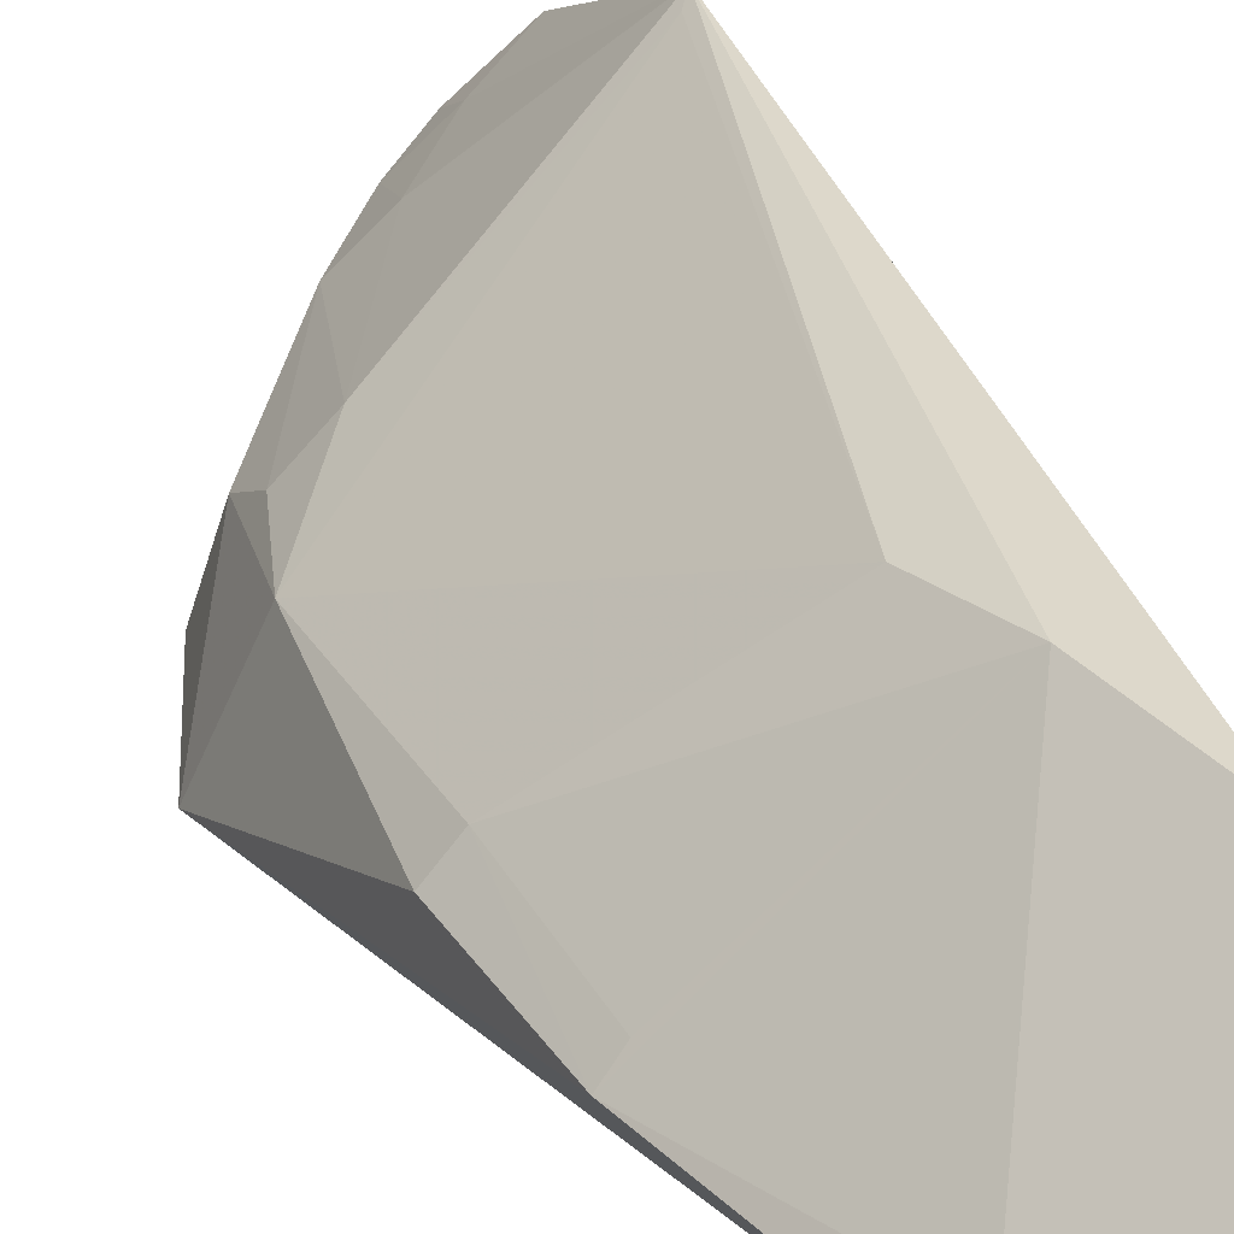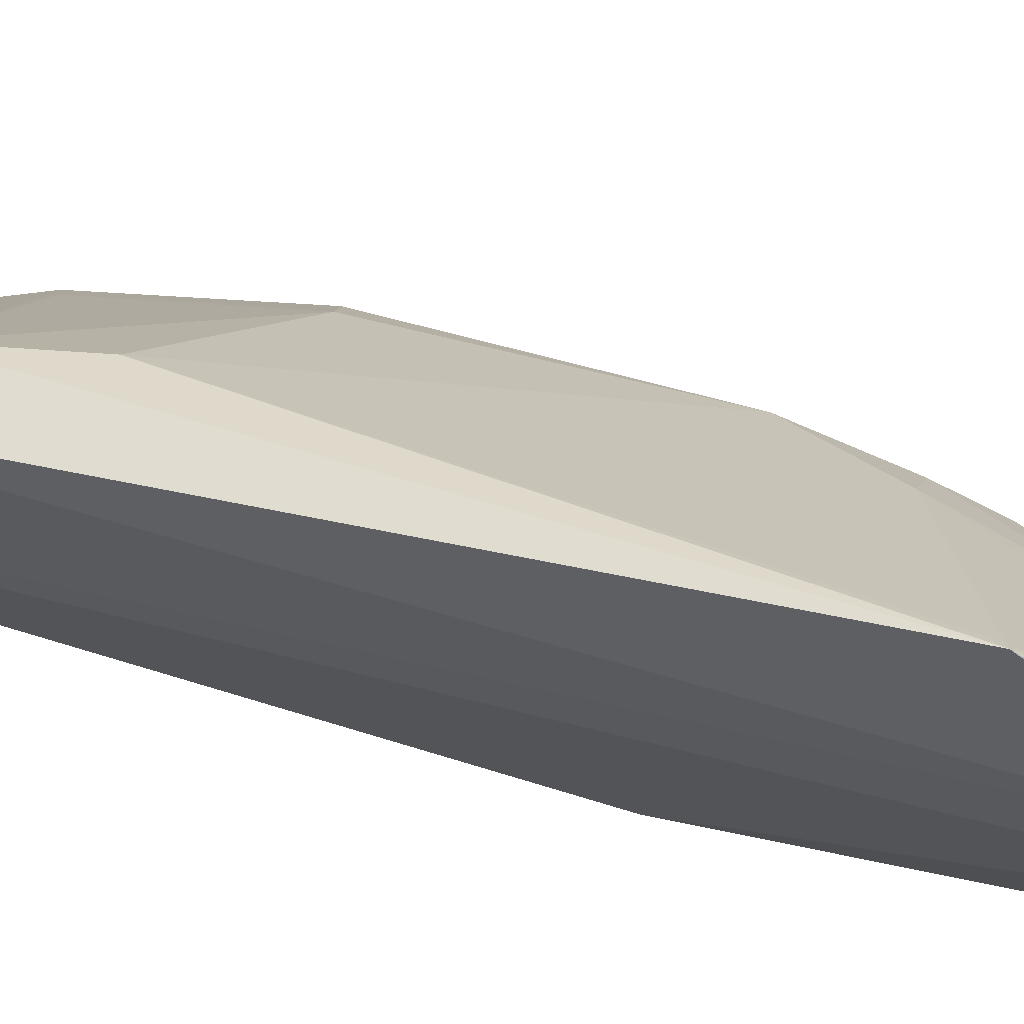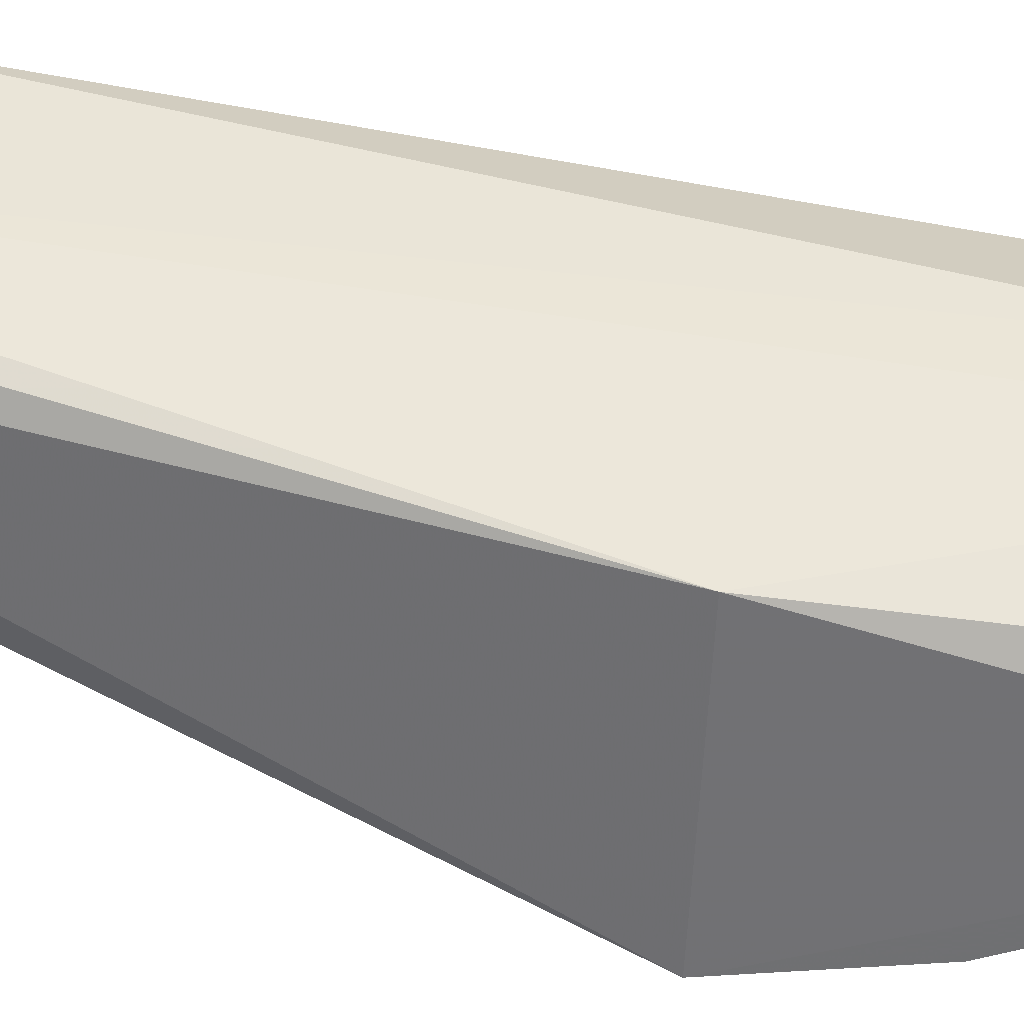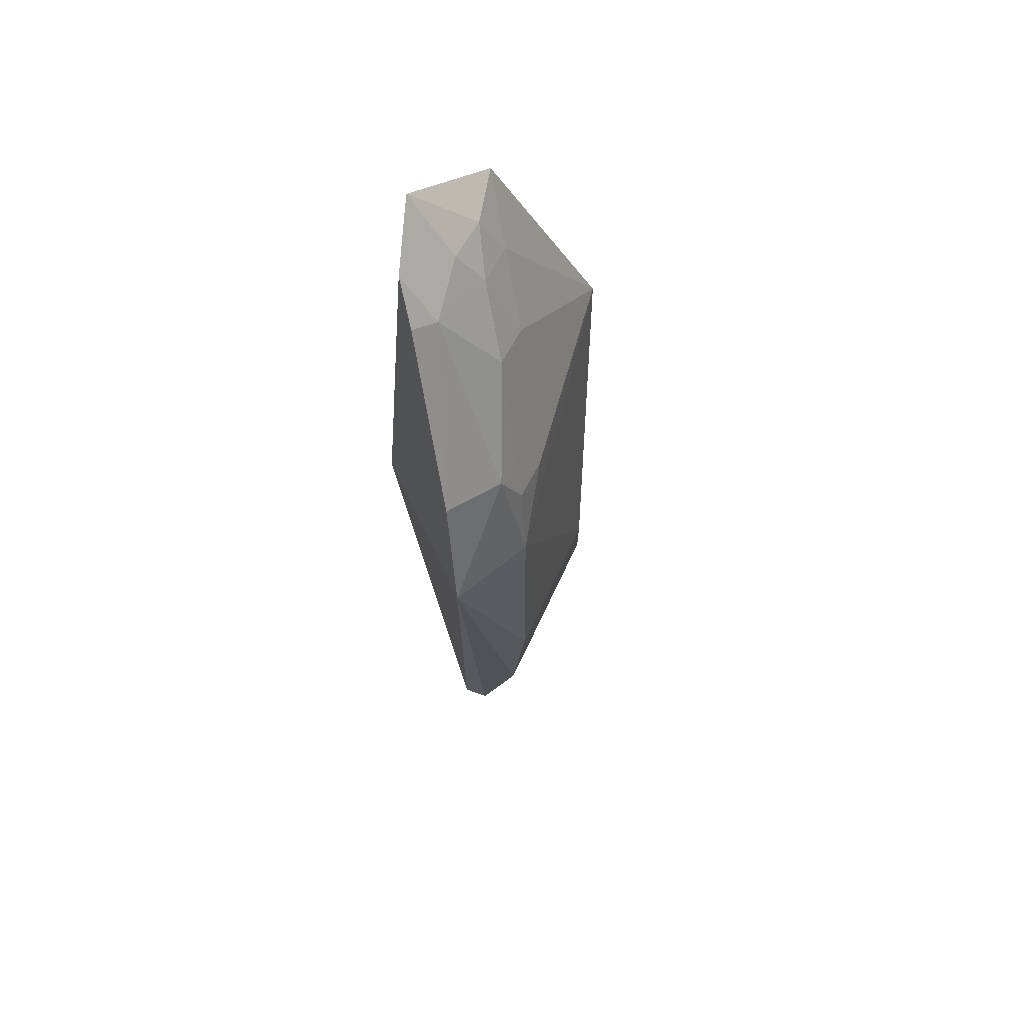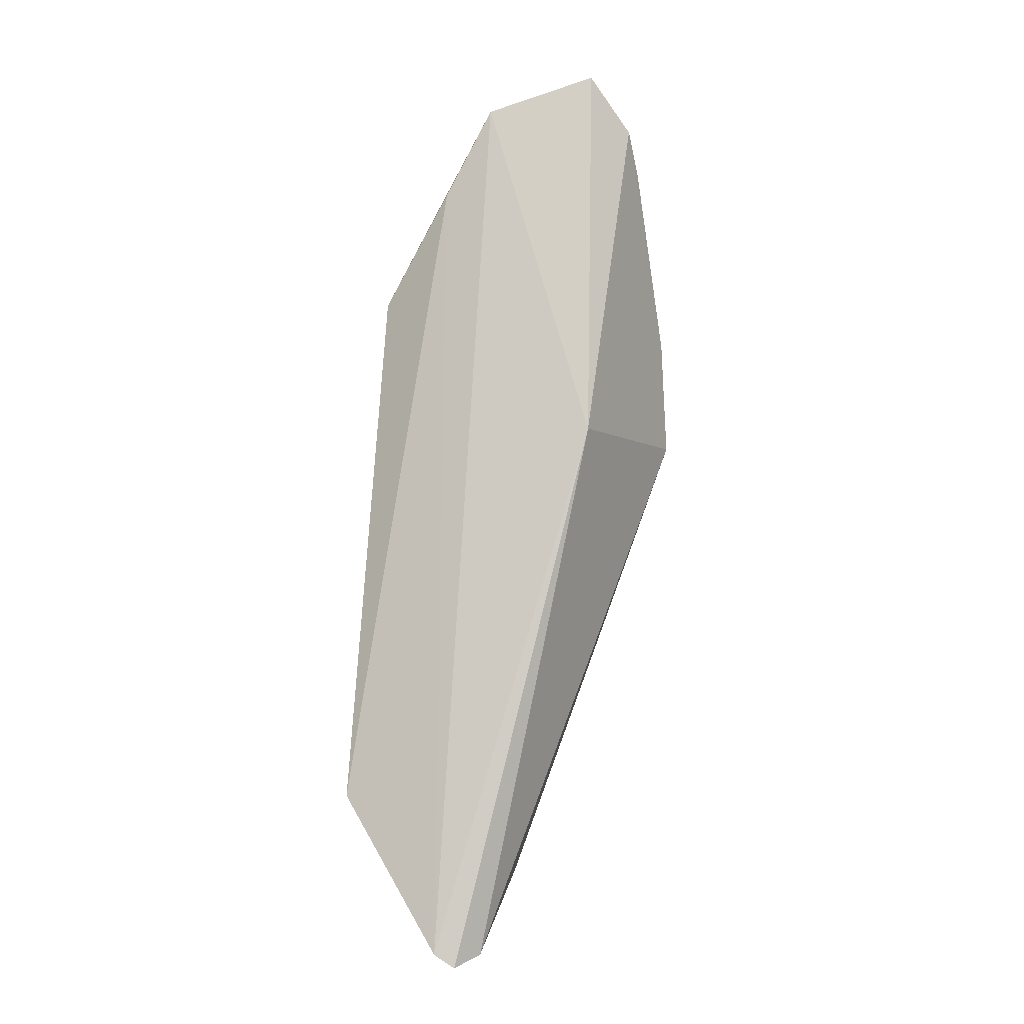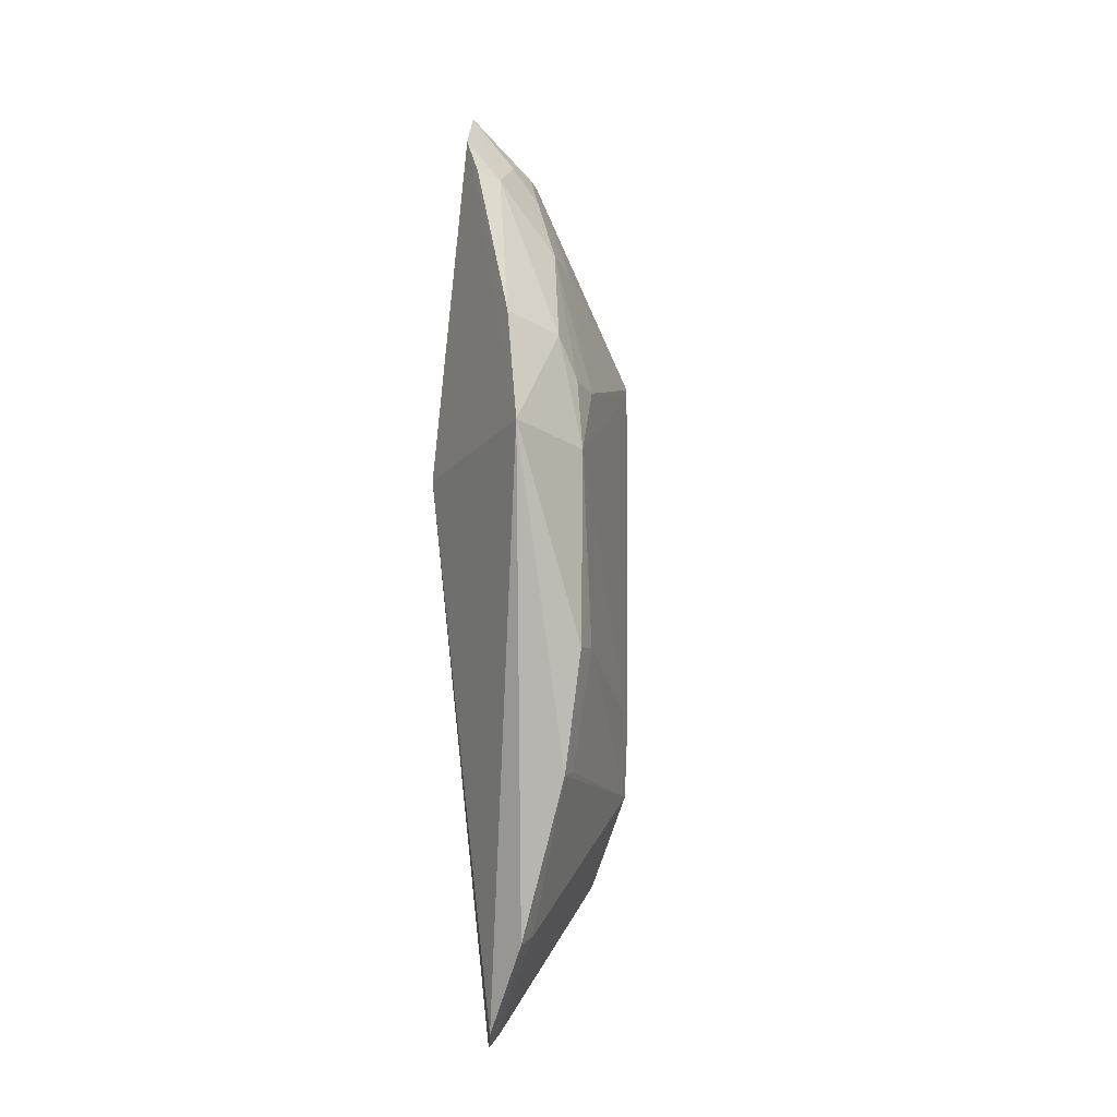
<metadata>
{"format":"obj","ext":"obj","renderer":"f3d","projection":"perspective","resolution":1024,"background":"white","views":[{"elev":34.5,"azim":-10.4,"up":"+Z"},{"elev":54.3,"azim":111.7,"up":"+Z"},{"elev":-55.3,"azim":87.1,"up":"+Z"},{"elev":49.1,"azim":-112.1,"up":"+Y"},{"elev":-5.3,"azim":119.4,"up":"+Y"},{"elev":-17.3,"azim":-116.9,"up":"+Y"}]}
</metadata>
<code>
v -0.01598 0.006046 0.06833
v -0.0135 -0.01601 0.06476
v -0.01661 0.01268 0.06449
v -0.0195 0.01211 0.0605
v -0.02104 -0.004992 0.06386
v -0.01665 0.001206 0.06072
v -0.02182 0.004725 0.0627
v -0.01346 -0.01104 0.0682
v -0.01815 0.01384 0.0613
v -0.02294 0.001199 0.06071
v -0.02021 0.008285 0.06337
v -0.02172 0.001116 0.06358
v -0.01603 0.009753 0.06592
v -0.01712 -0.01355 0.06379
v -0.01628 -0.005897 0.06807
v -0.02241 0.004905 0.06064
v -0.02054 0.003577 0.06454
v -0.01798 0.01067 0.06441
v -0.019 0.01183 0.06242
v -0.01447 -0.01565 0.06444
v -0.01982 -0.008725 0.06392
v -0.01484 -0.01611 0.06382
v -0.01518 -0.00825 0.06854
v -0.02043 -0.004826 0.06454
v -0.01616 0.005637 0.0682
v -0.02015 0.01057 0.06141
v -0.0215 0.003475 0.06351
v -0.01915 0.008296 0.06444
v -0.0191 0.01068 0.0633
v -0.0181 0.01207 0.06352
v -0.01675 -0.01322 0.06438
v -0.01388 -0.01645 0.06423
v -0.01938 -0.008505 0.06443
v -0.02028 0.01069 0.06054
f 6 3 2
f 9 6 4
f 9 3 6
f 10 4 6
f 12 10 5
f 12 7 10
f 13 8 2
f 13 2 3
f 13 3 1
f 13 1 8
f 16 10 7
f 16 4 10
f 18 1 3
f 20 2 8
f 21 5 10
f 21 10 14
f 22 14 10
f 22 10 6
f 23 8 1
f 23 1 15
f 24 15 12
f 24 12 5
f 24 23 15
f 24 5 21
f 25 15 1
f 25 12 15
f 25 17 12
f 25 1 17
f 26 19 9
f 26 9 4
f 26 16 7
f 26 7 11
f 27 17 11
f 27 11 7
f 27 7 12
f 27 12 17
f 28 17 1
f 28 11 17
f 28 1 18
f 29 28 18
f 29 11 28
f 29 26 11
f 29 19 26
f 30 3 9
f 30 9 19
f 30 19 29
f 30 29 18
f 30 18 3
f 31 20 8
f 31 22 20
f 31 14 22
f 31 8 23
f 31 23 21
f 31 21 14
f 32 22 6
f 32 6 2
f 32 2 20
f 32 20 22
f 33 24 21
f 33 21 23
f 33 23 24
f 34 26 4
f 34 4 16
f 34 16 26

</code>
